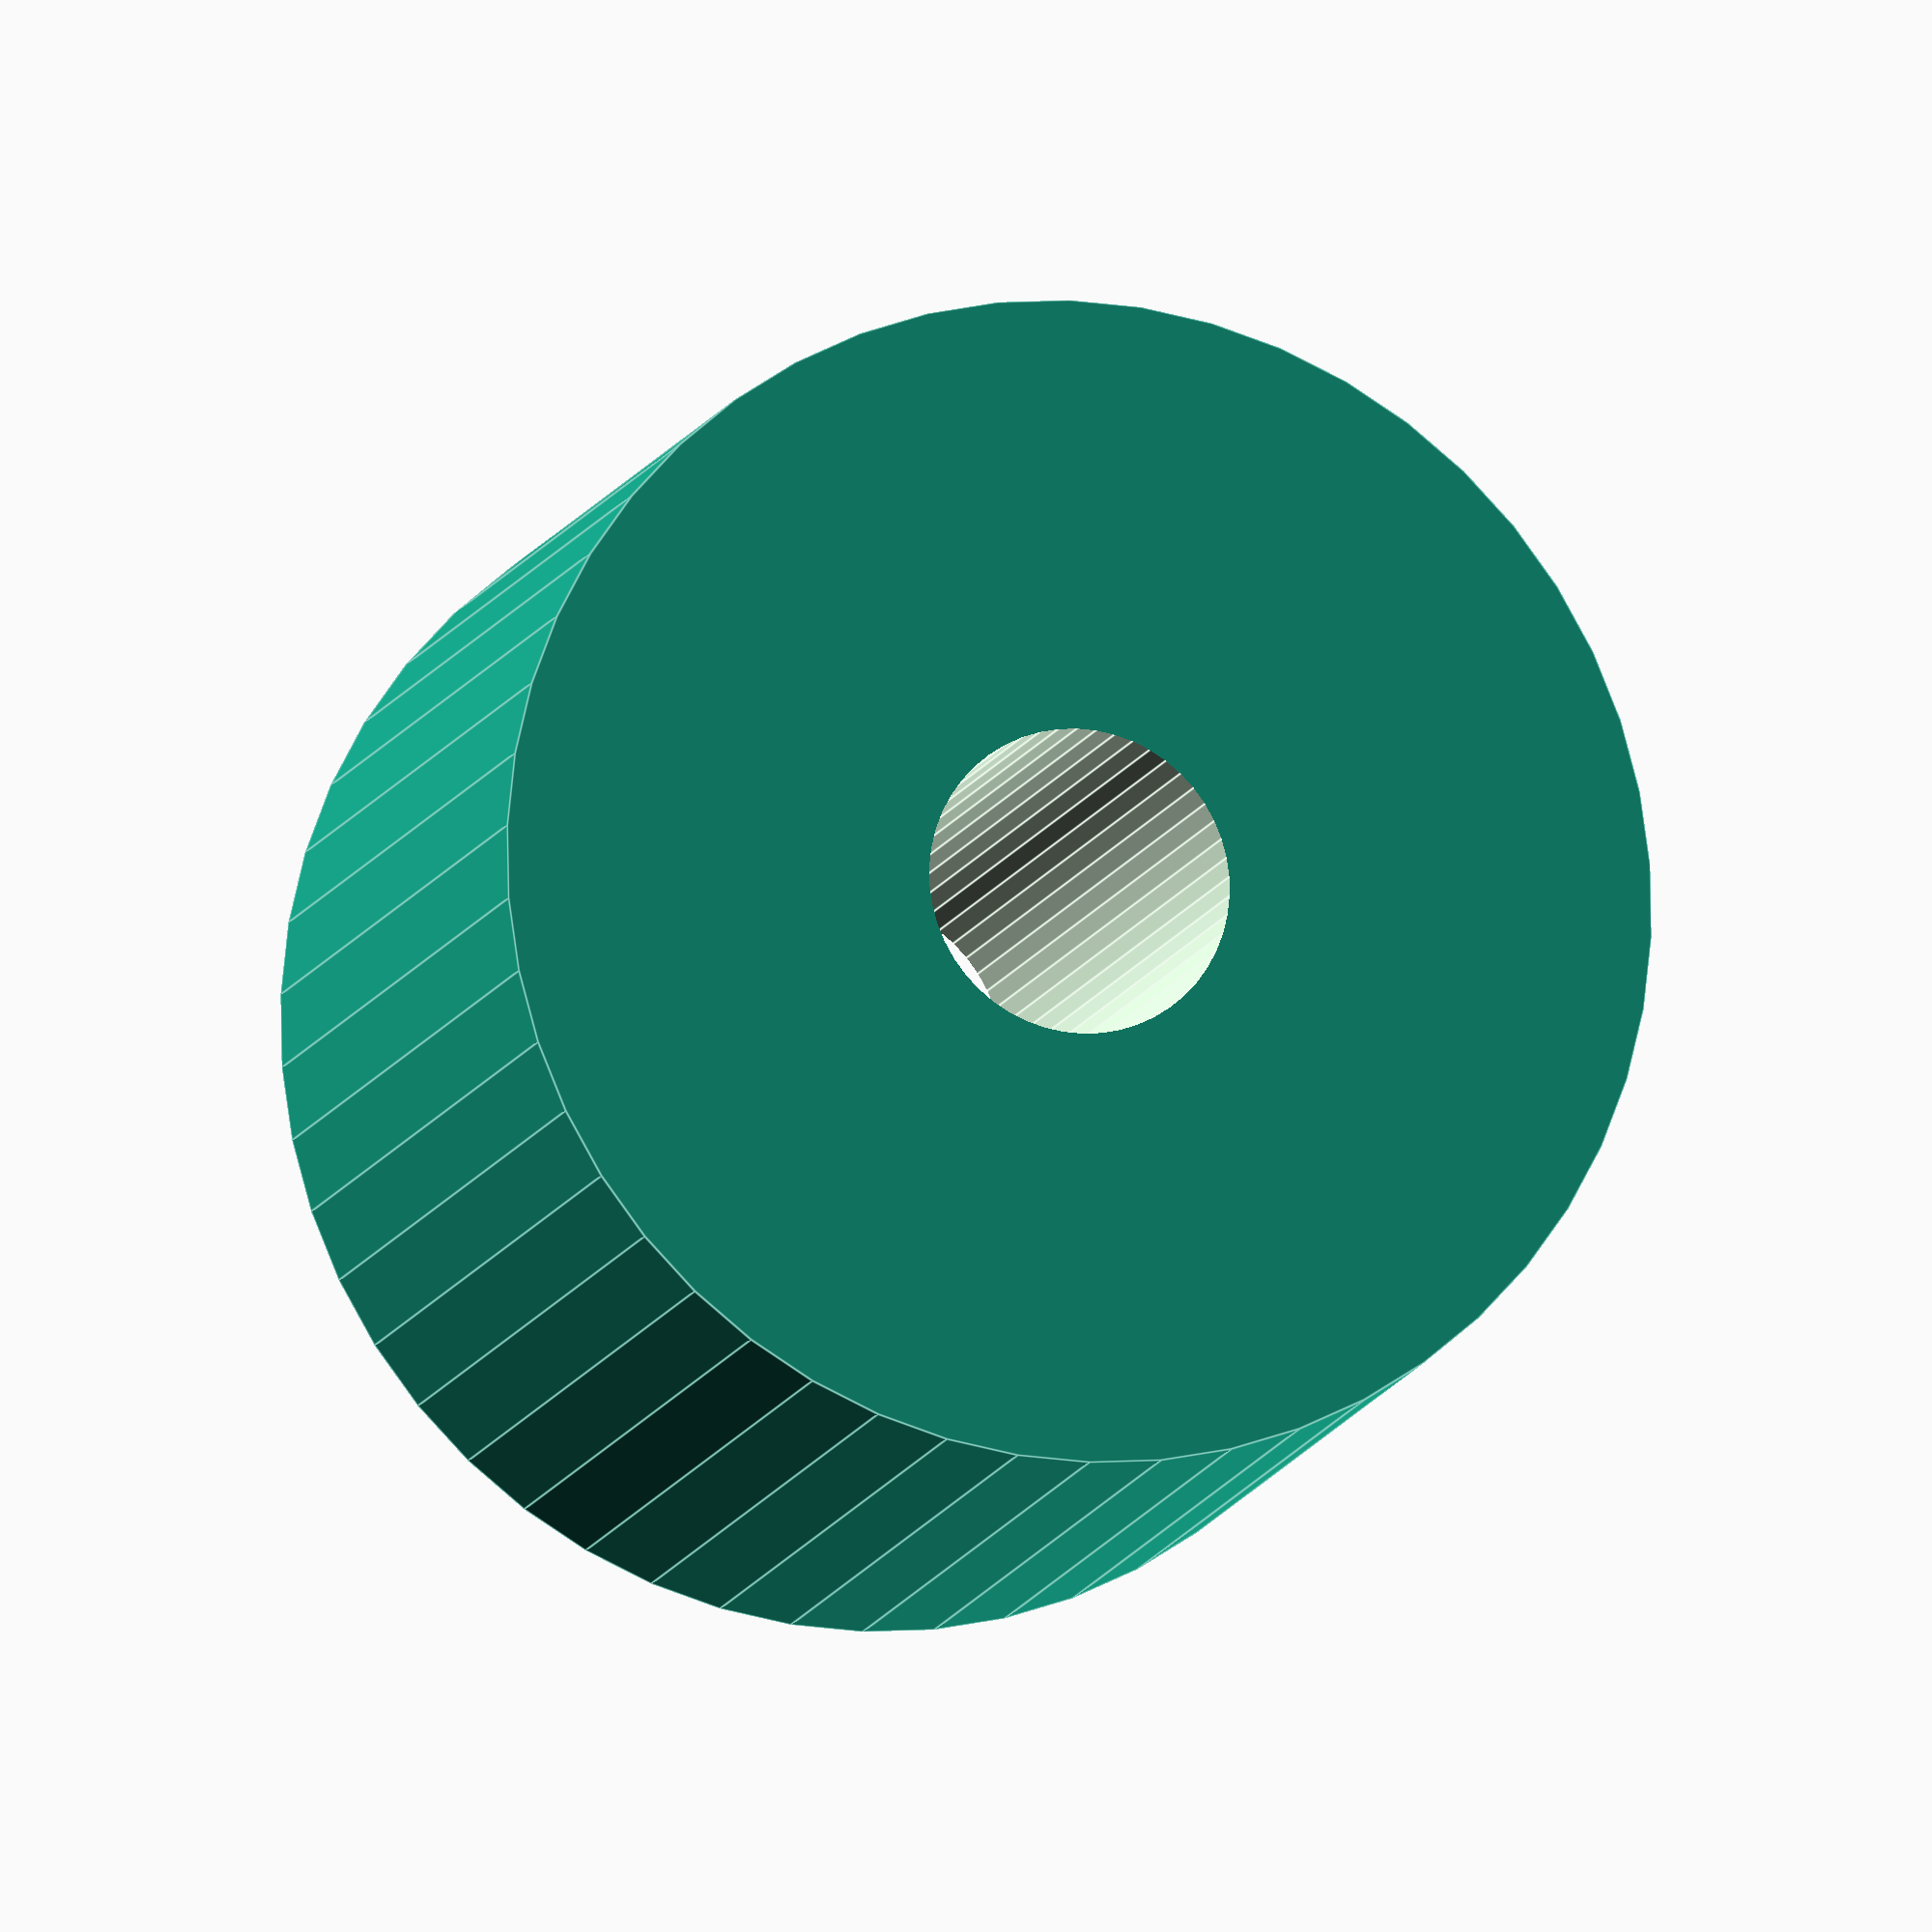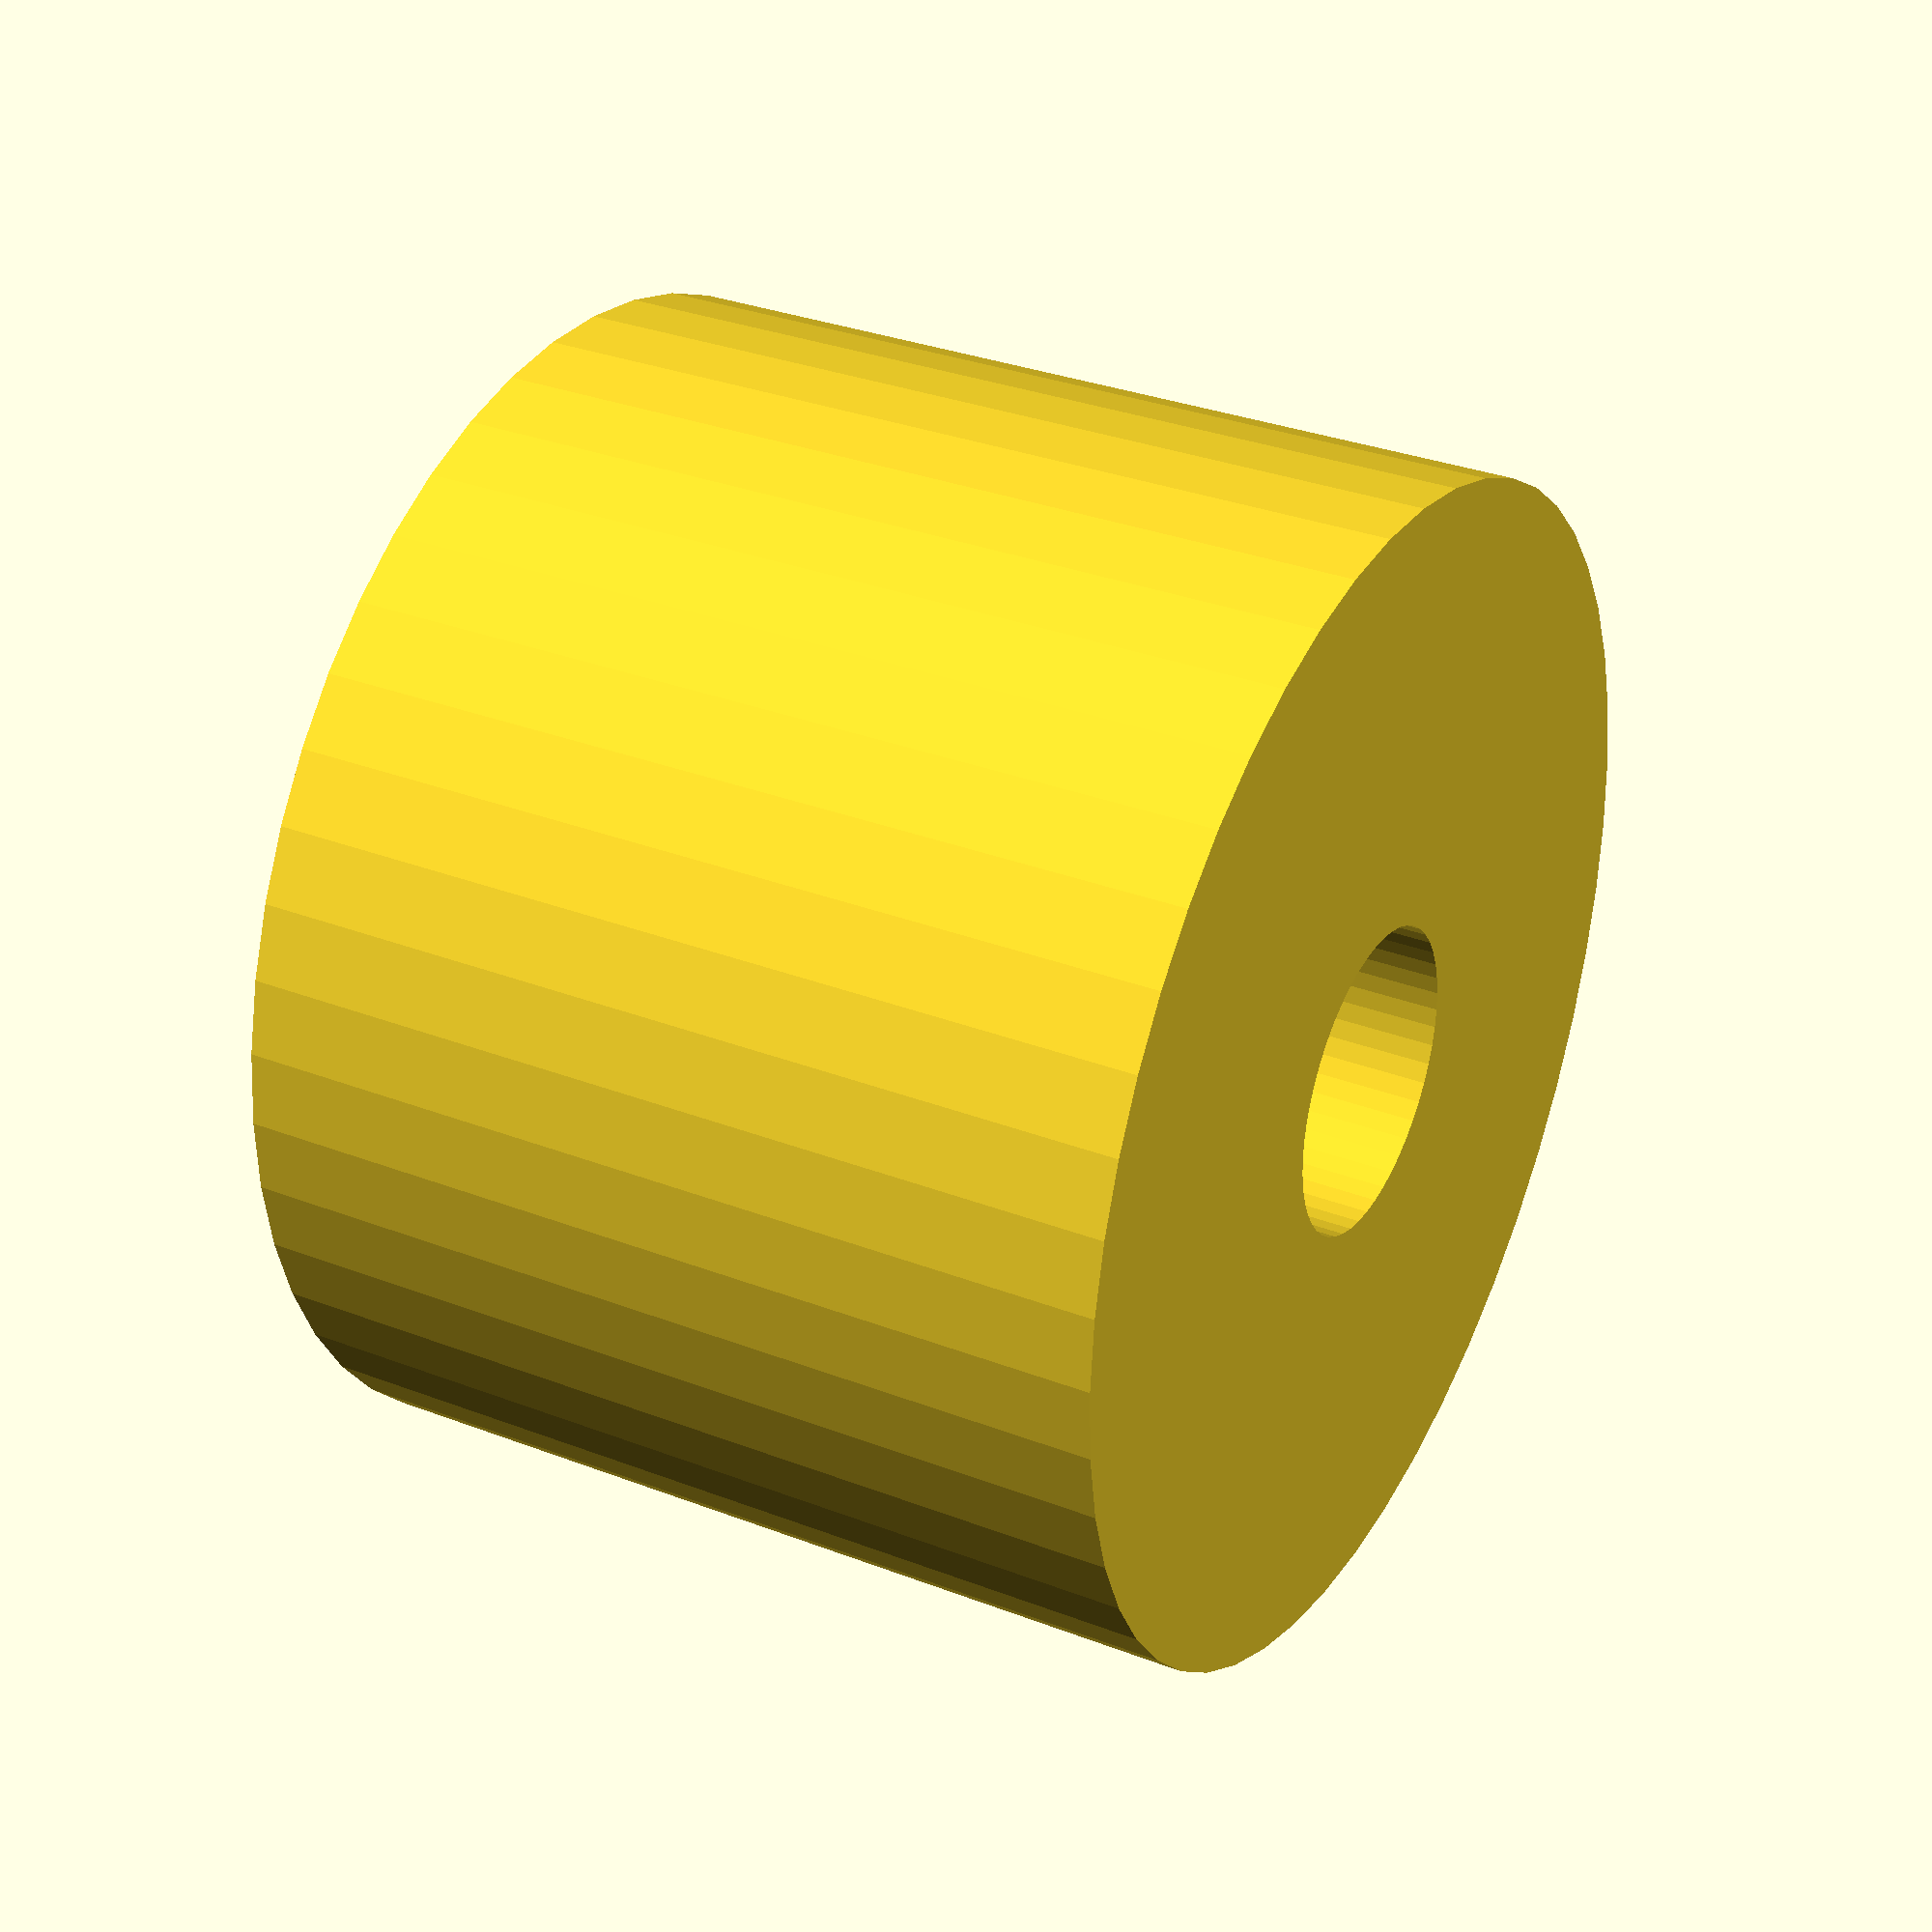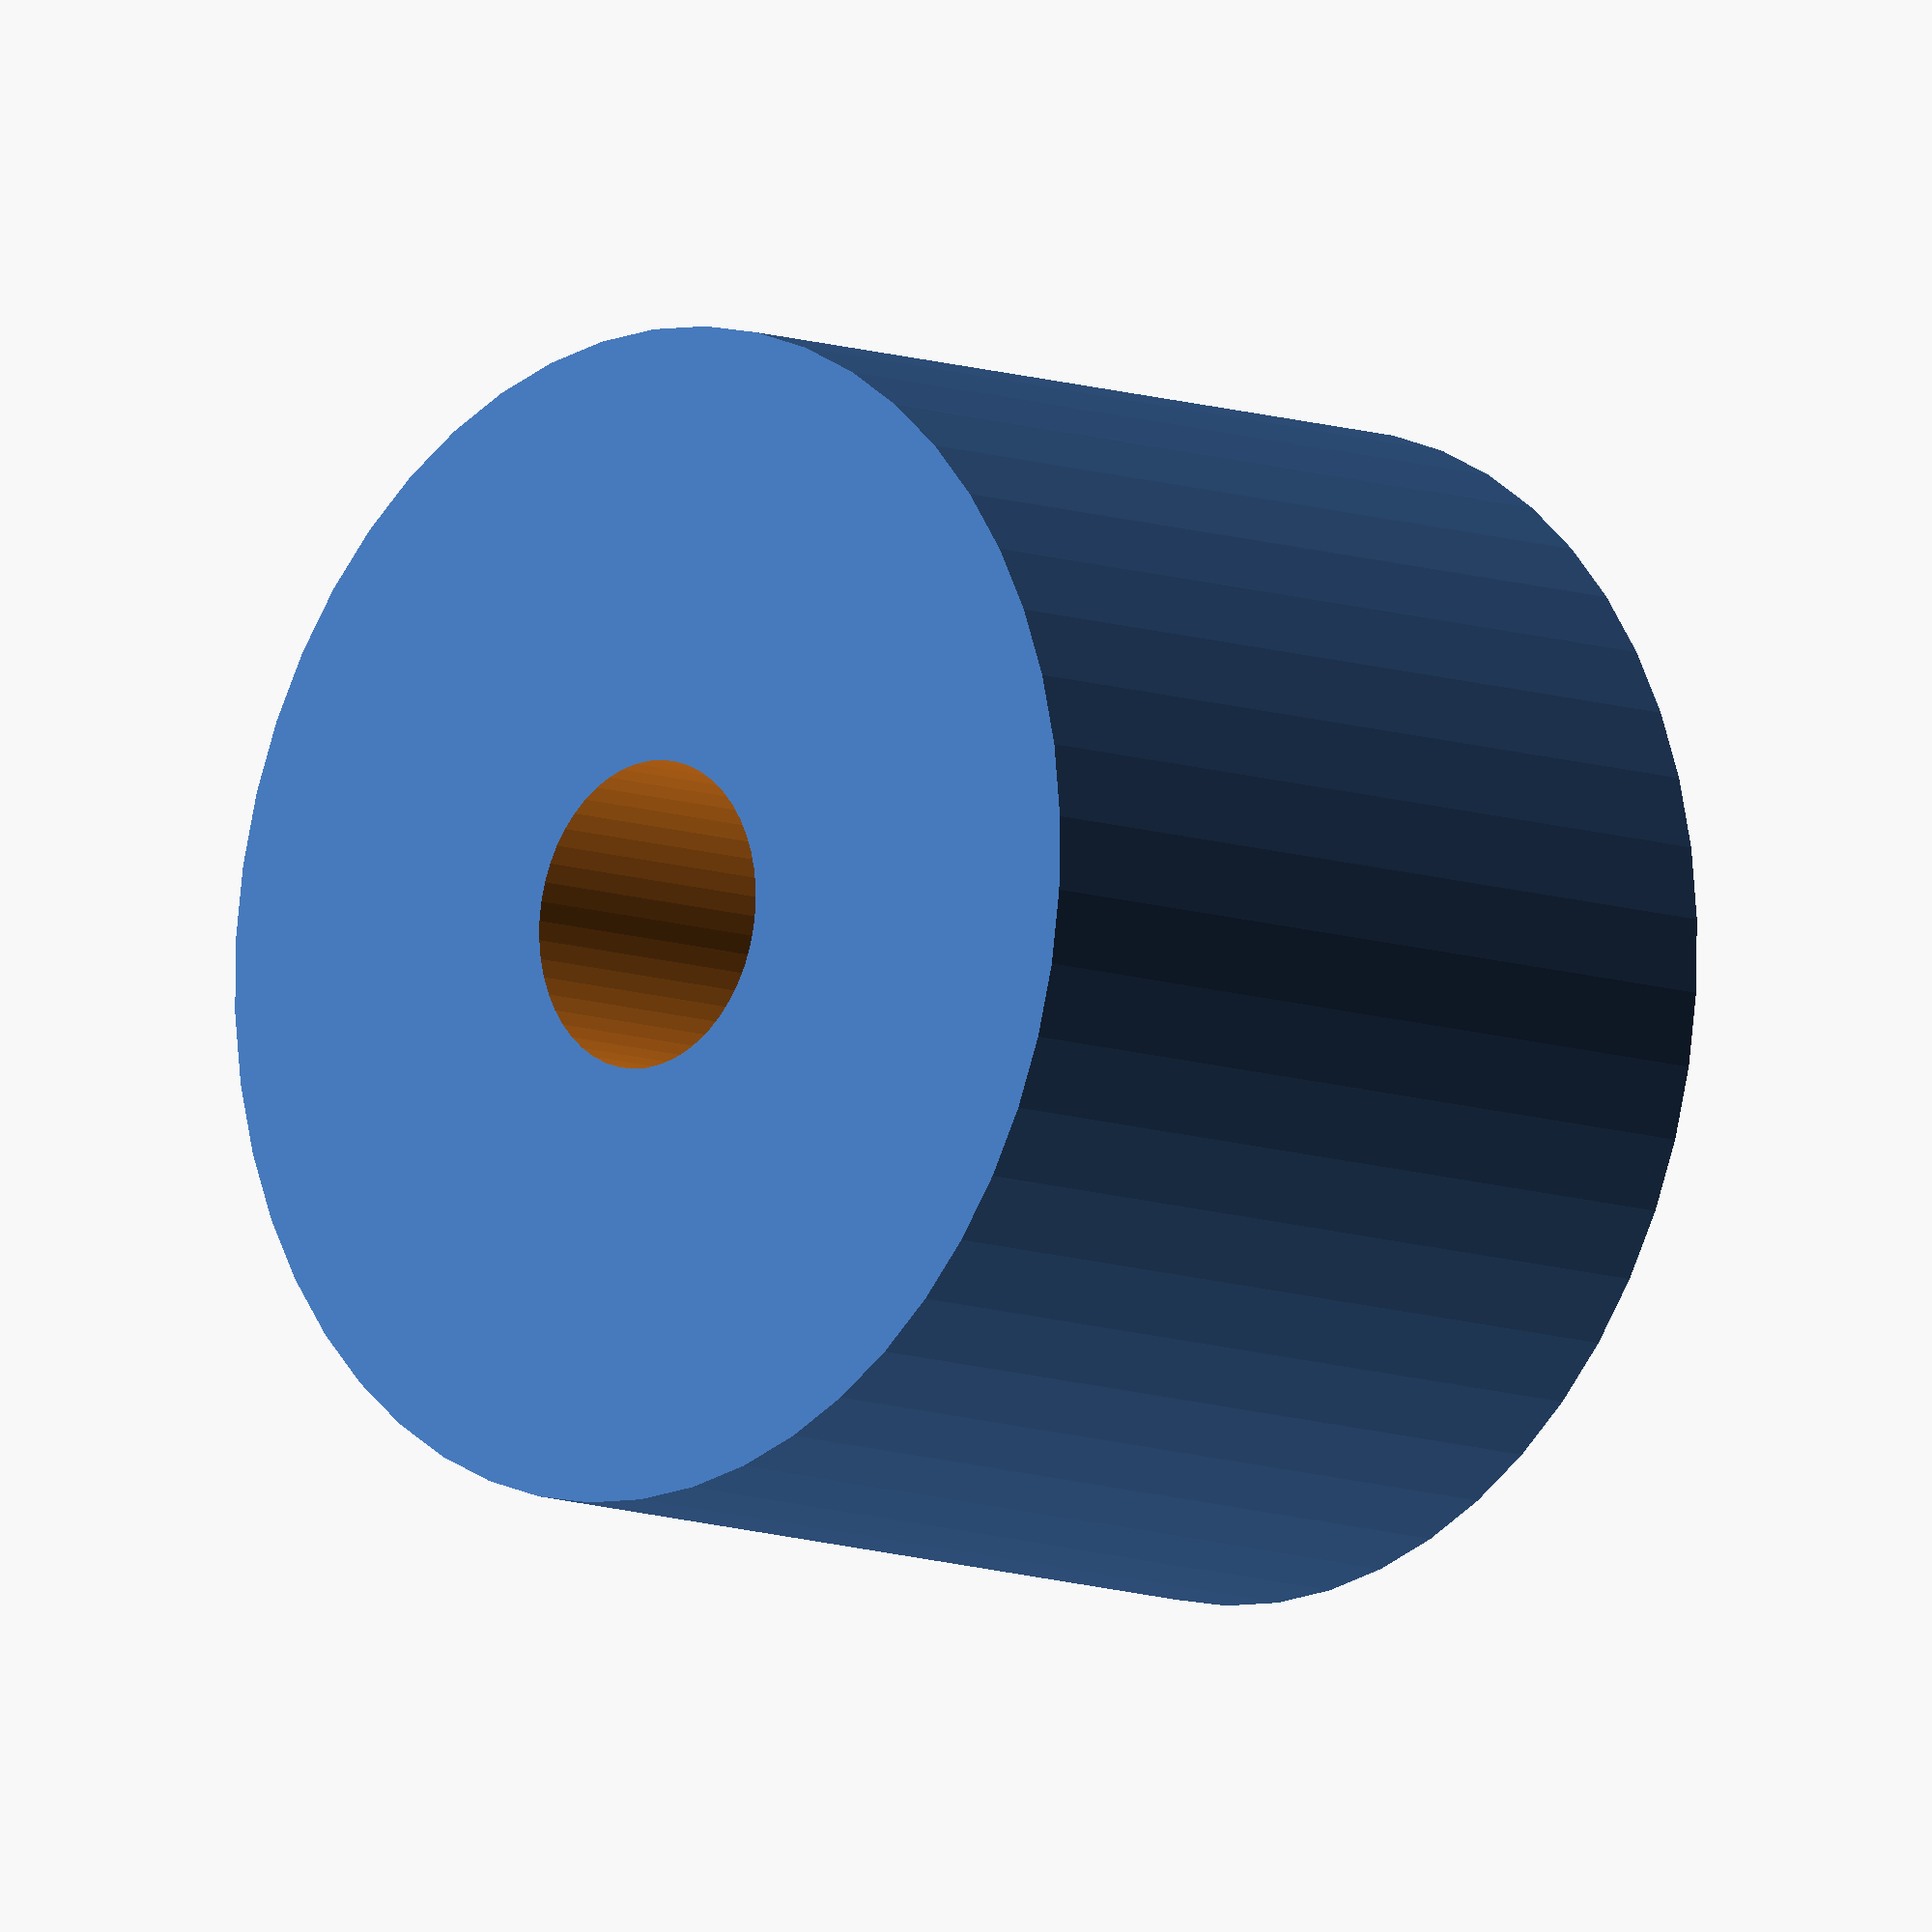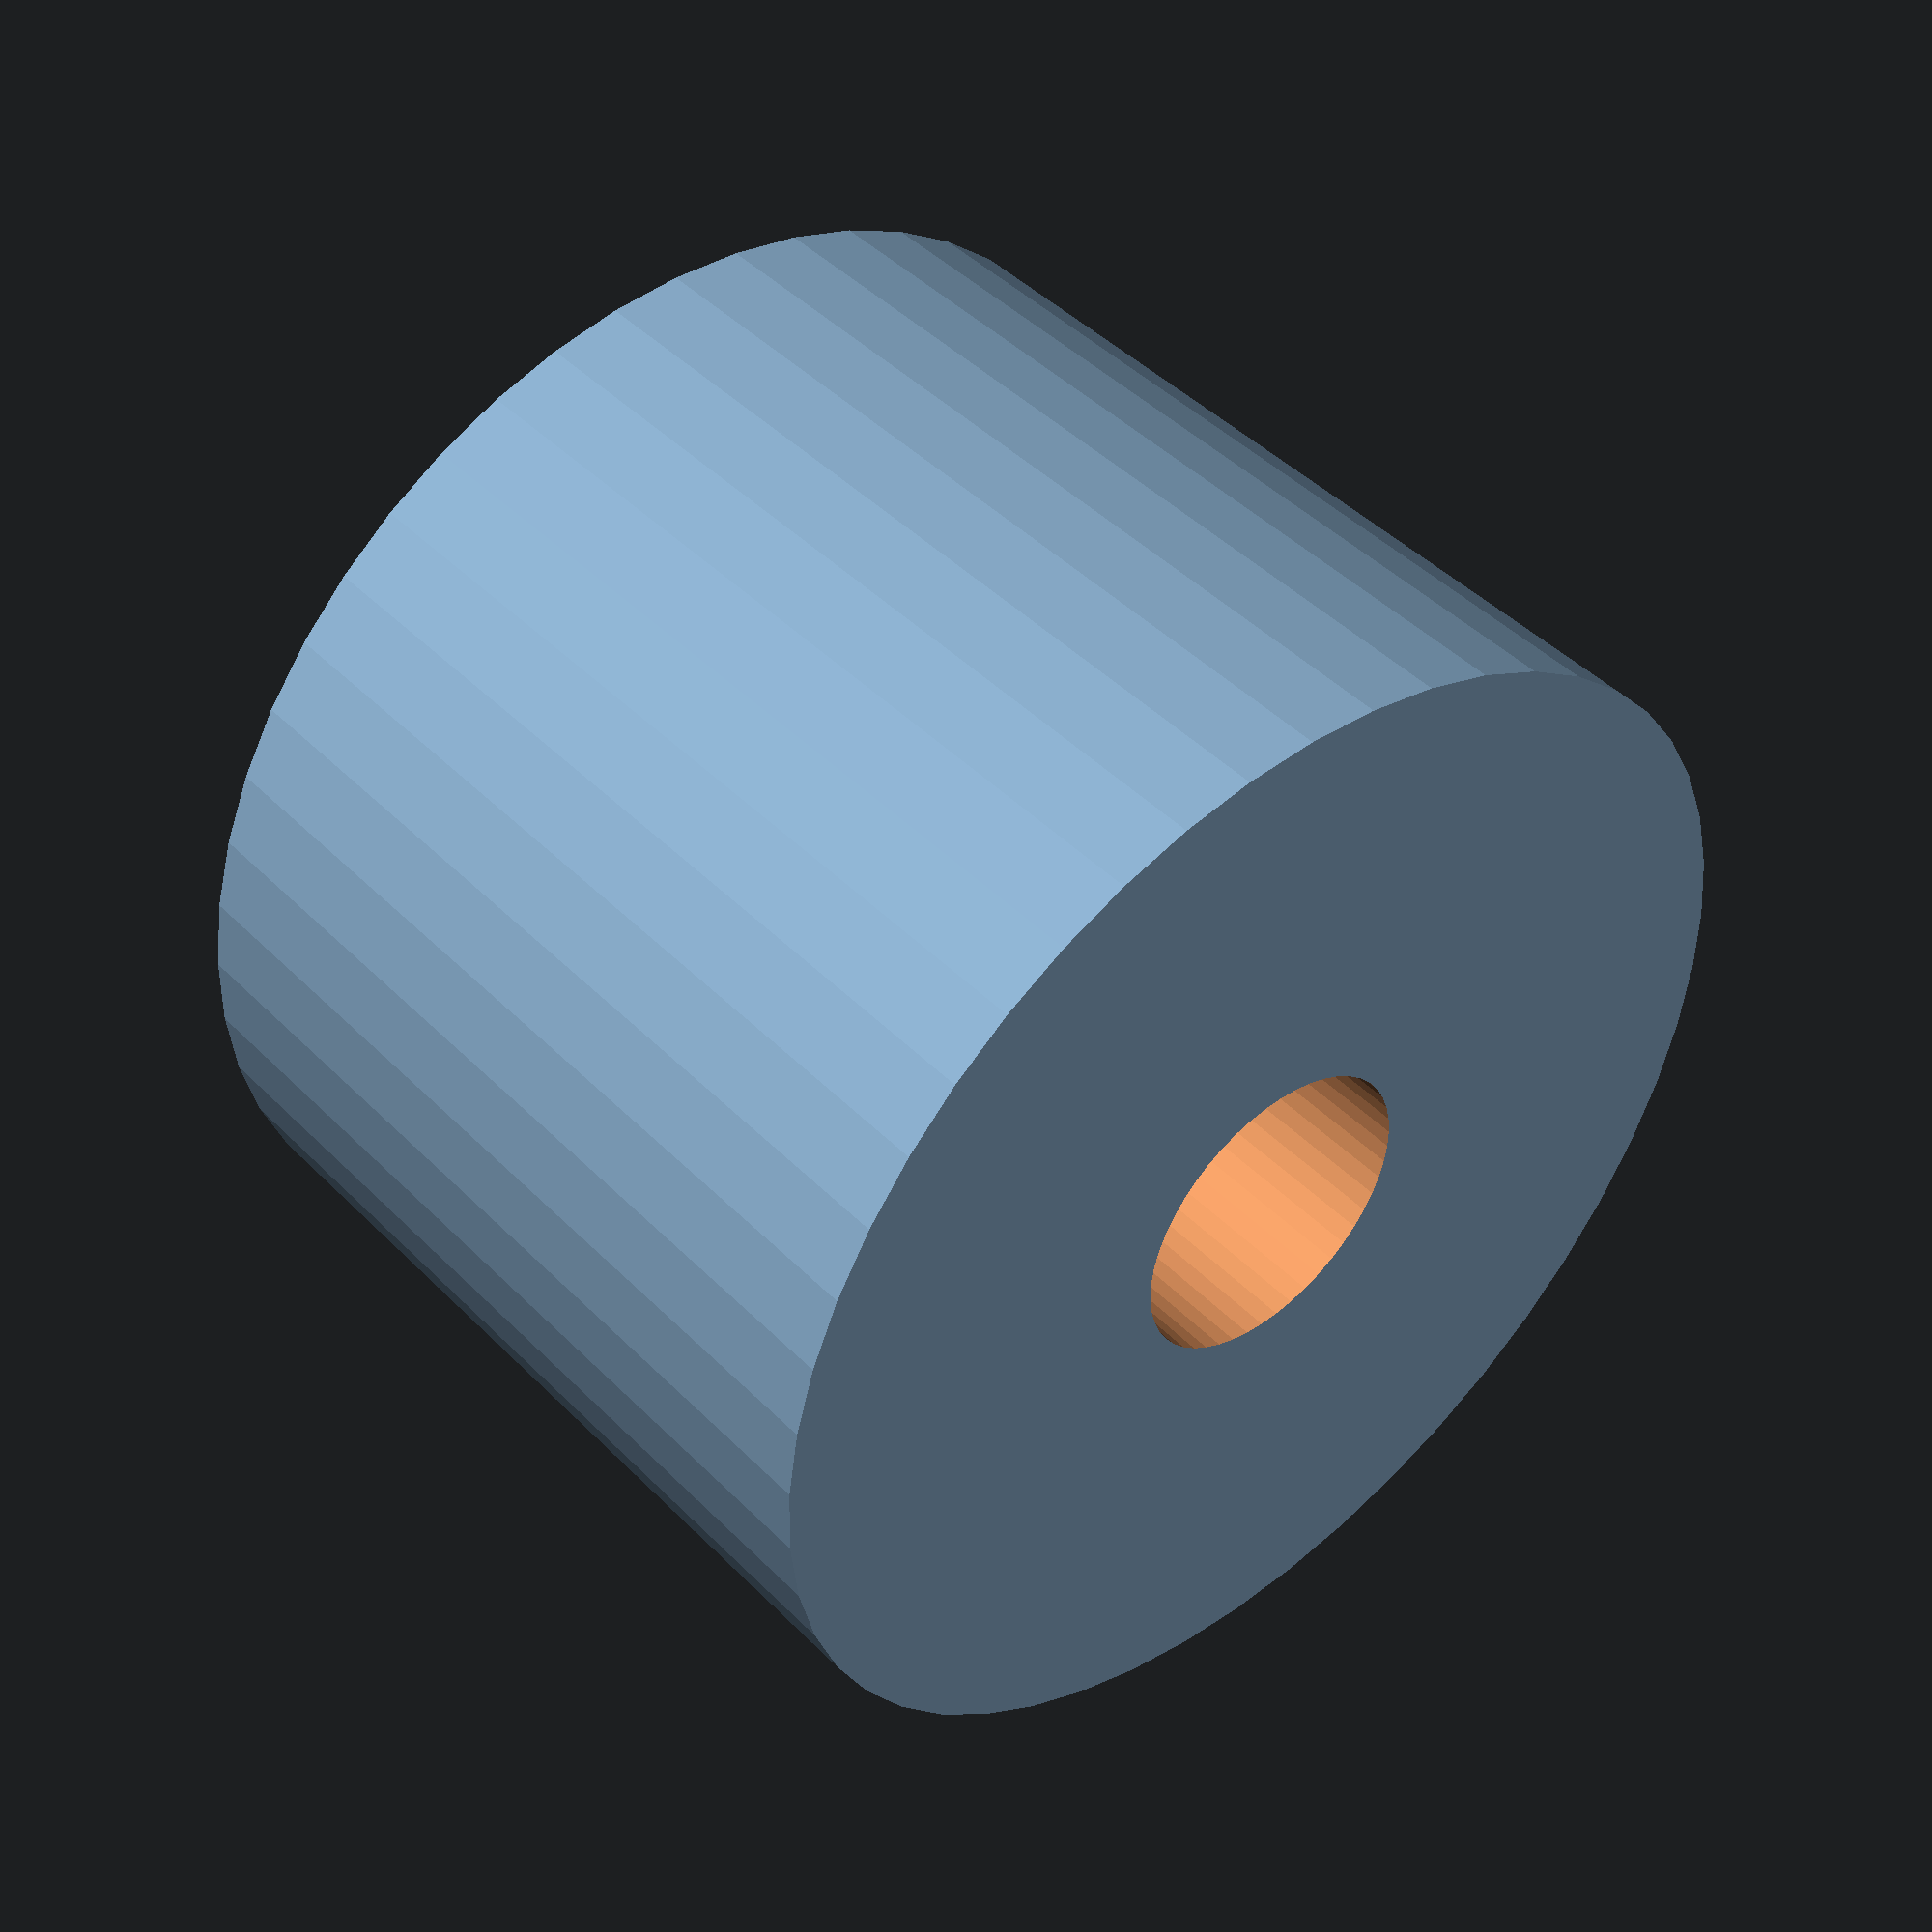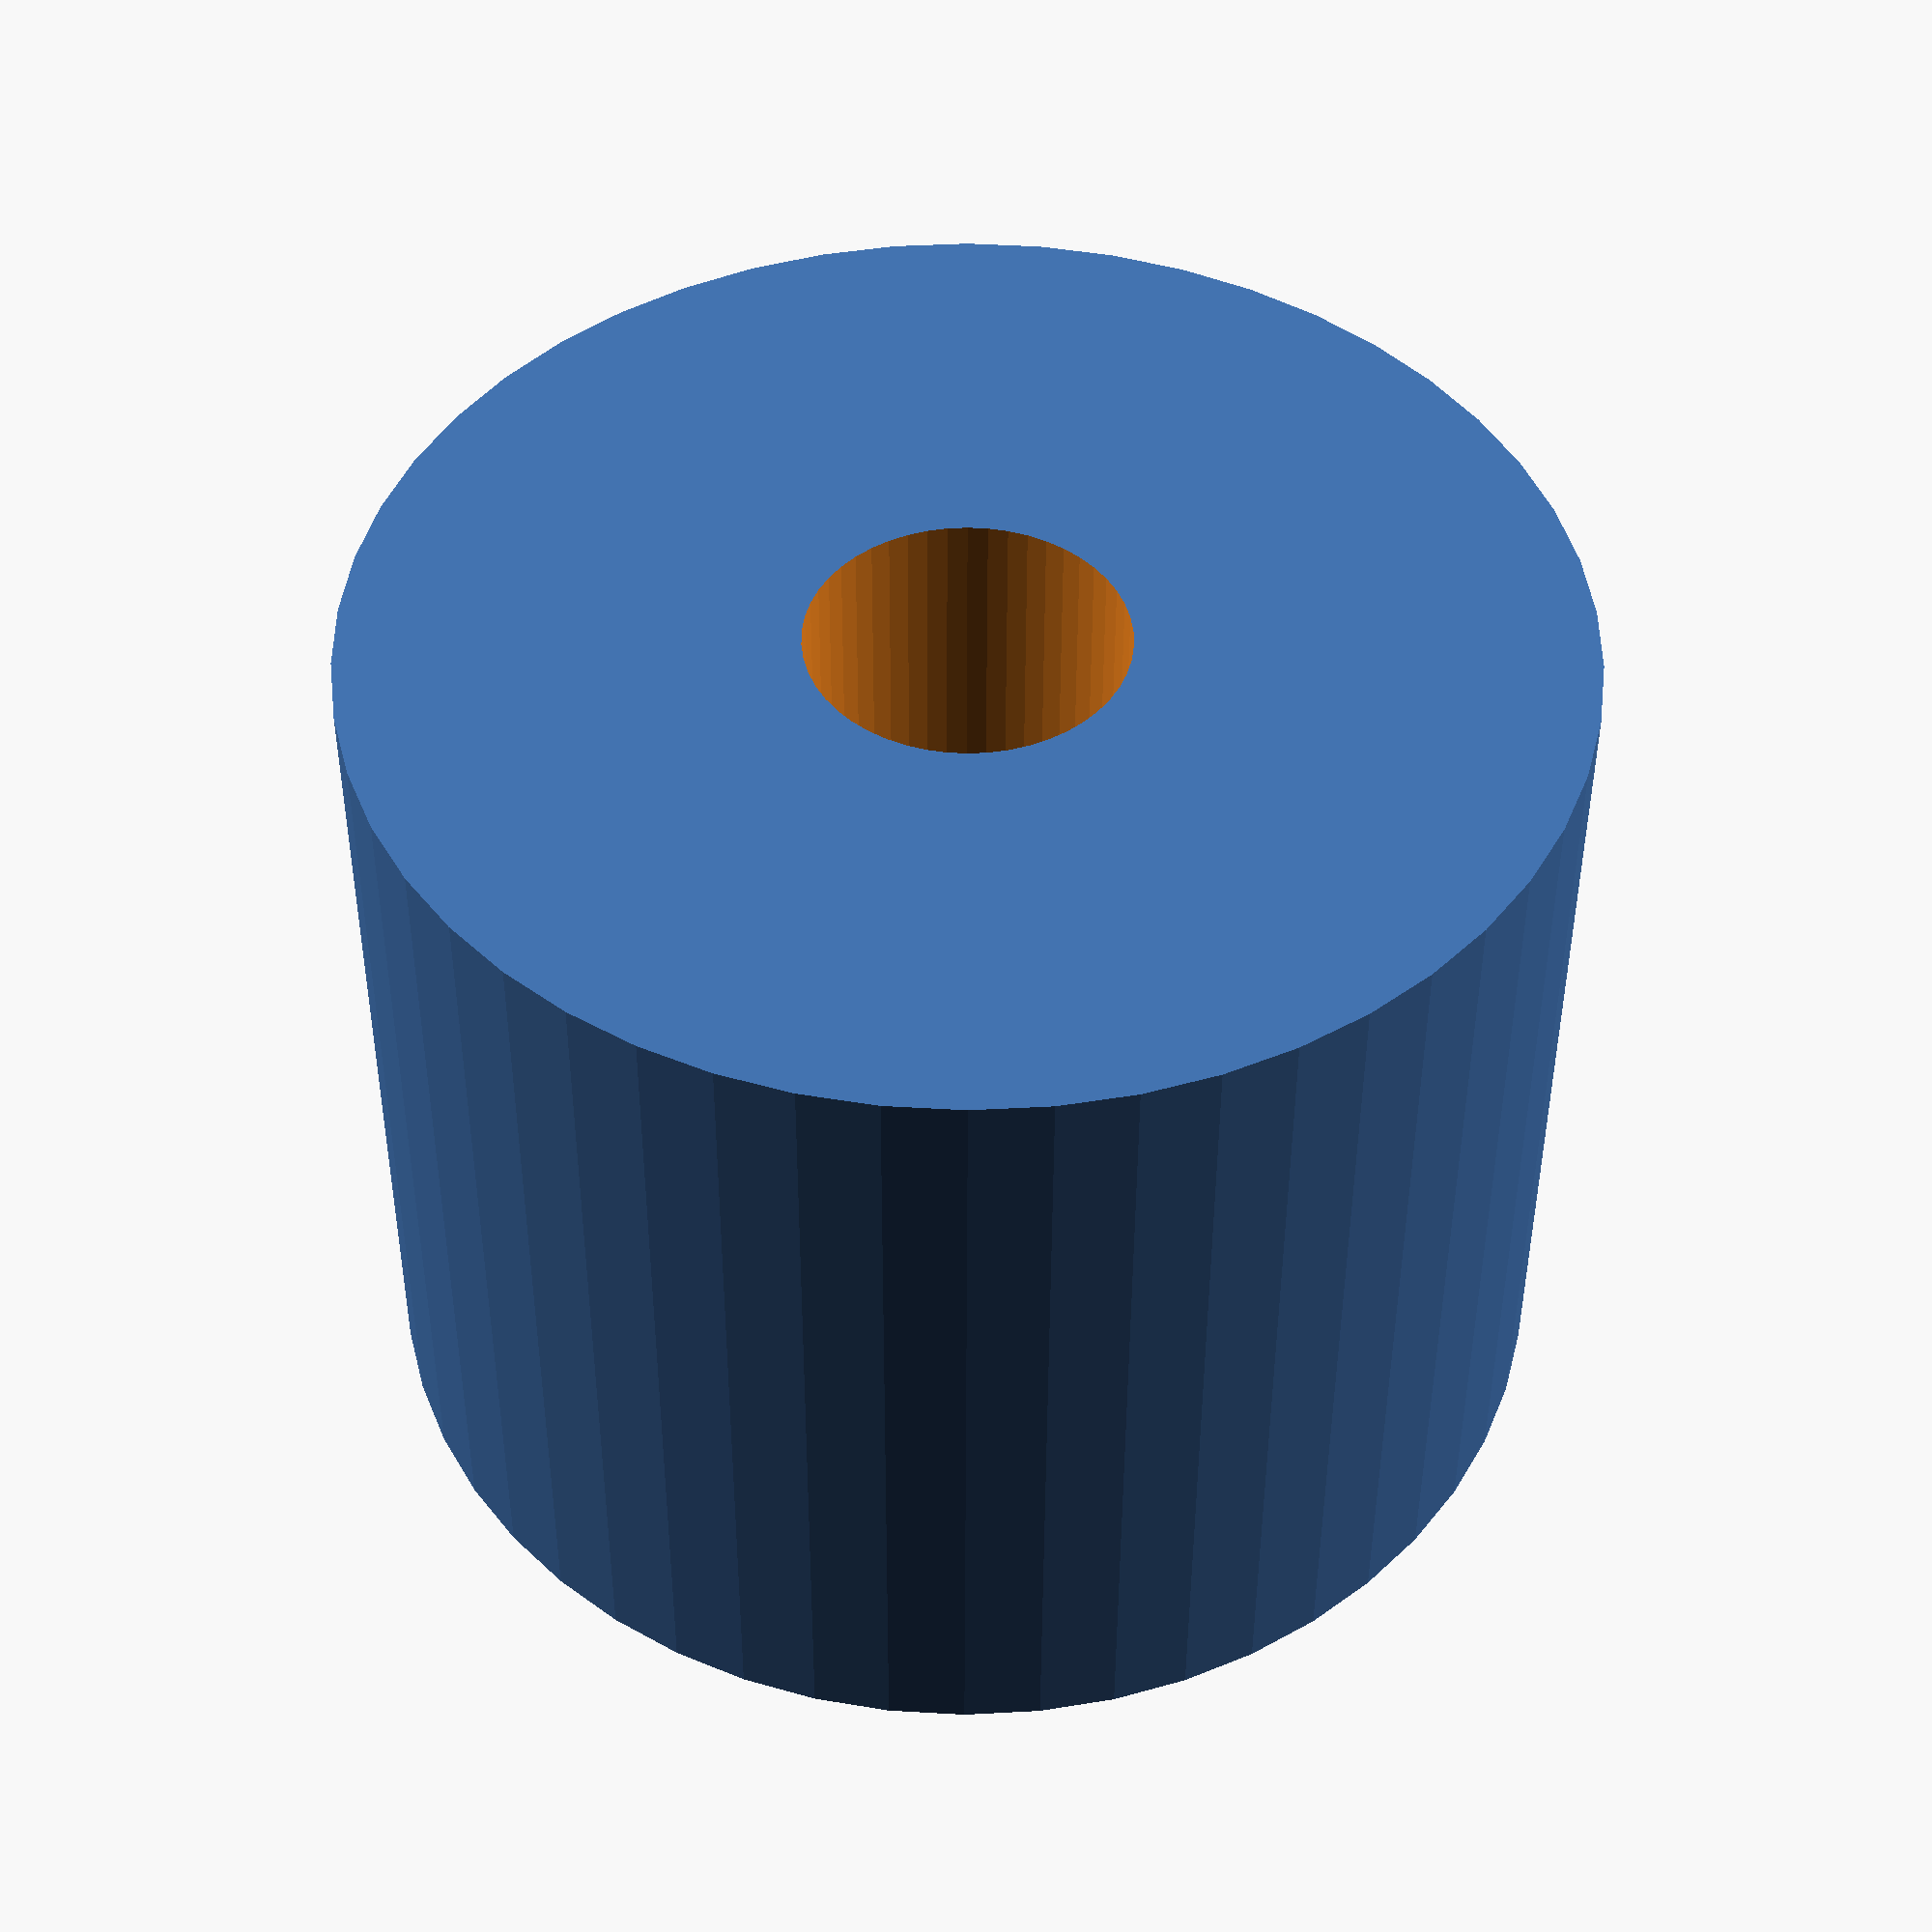
<openscad>
$fn = 50;


difference() {
	union() {
		translate(v = [0, 0, -15.0000000000]) {
			cylinder(h = 30, r = 20.0000000000);
		}
	}
	union() {
		translate(v = [0, 0, -100.0000000000]) {
			cylinder(h = 200, r = 5.2500000000);
		}
	}
}
</openscad>
<views>
elev=191.4 azim=146.6 roll=194.8 proj=o view=edges
elev=148.3 azim=354.3 roll=241.5 proj=p view=solid
elev=9.6 azim=234.9 roll=45.8 proj=o view=solid
elev=315.6 azim=2.3 roll=139.2 proj=p view=solid
elev=43.6 azim=32.4 roll=179.8 proj=p view=solid
</views>
